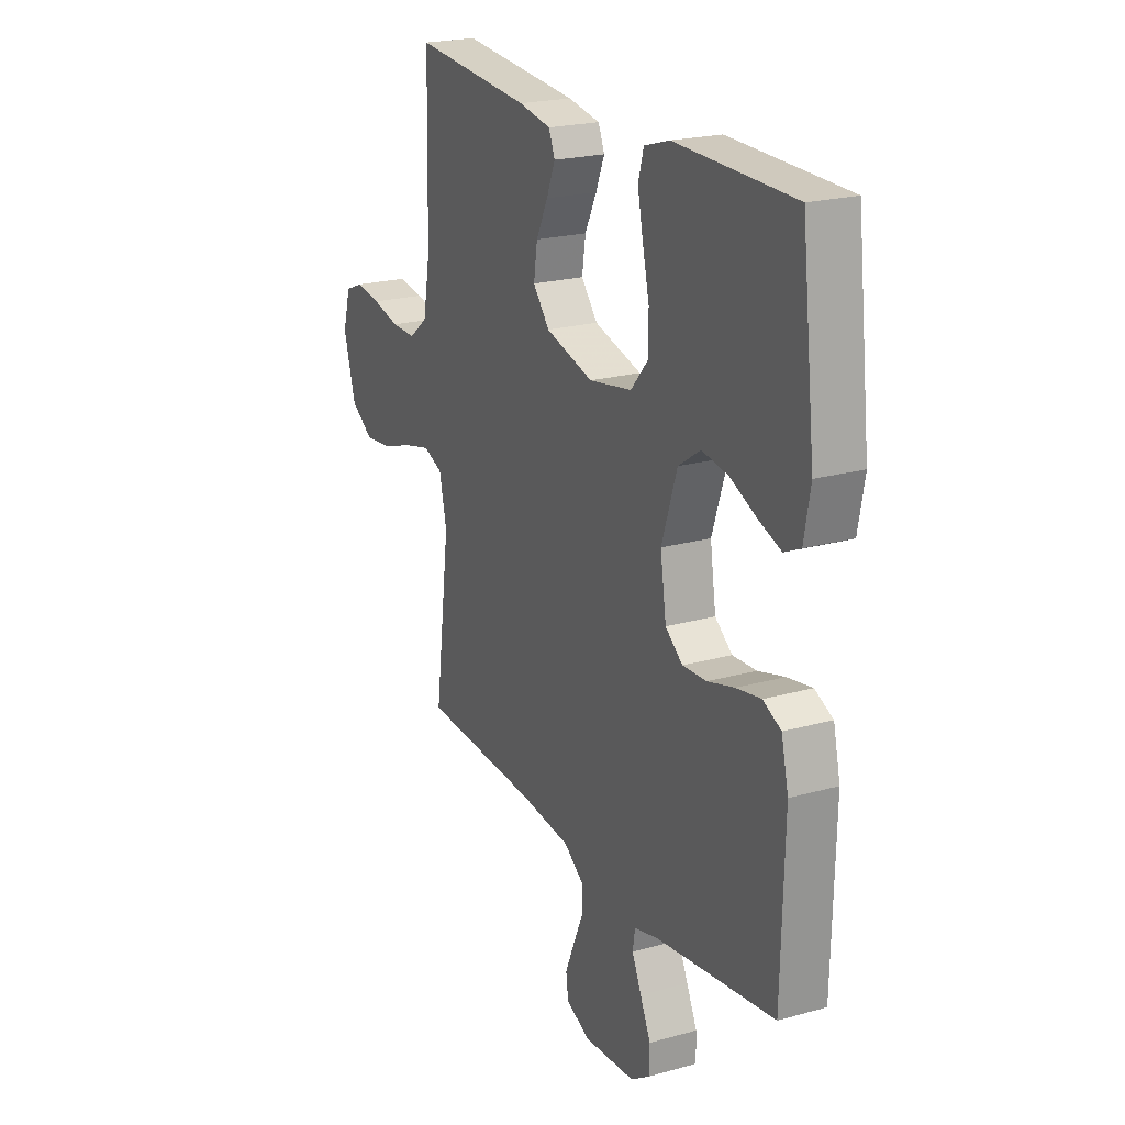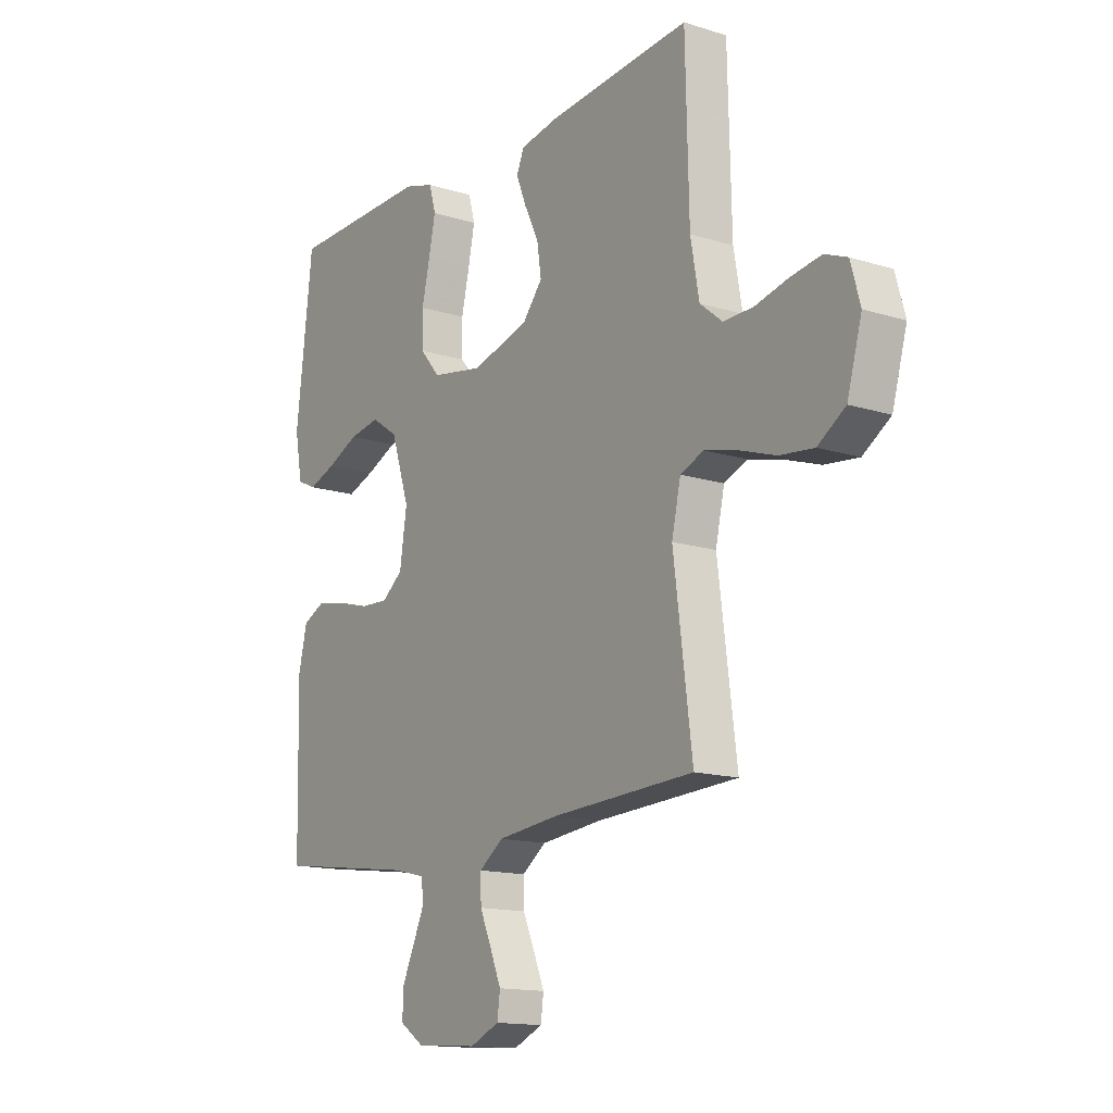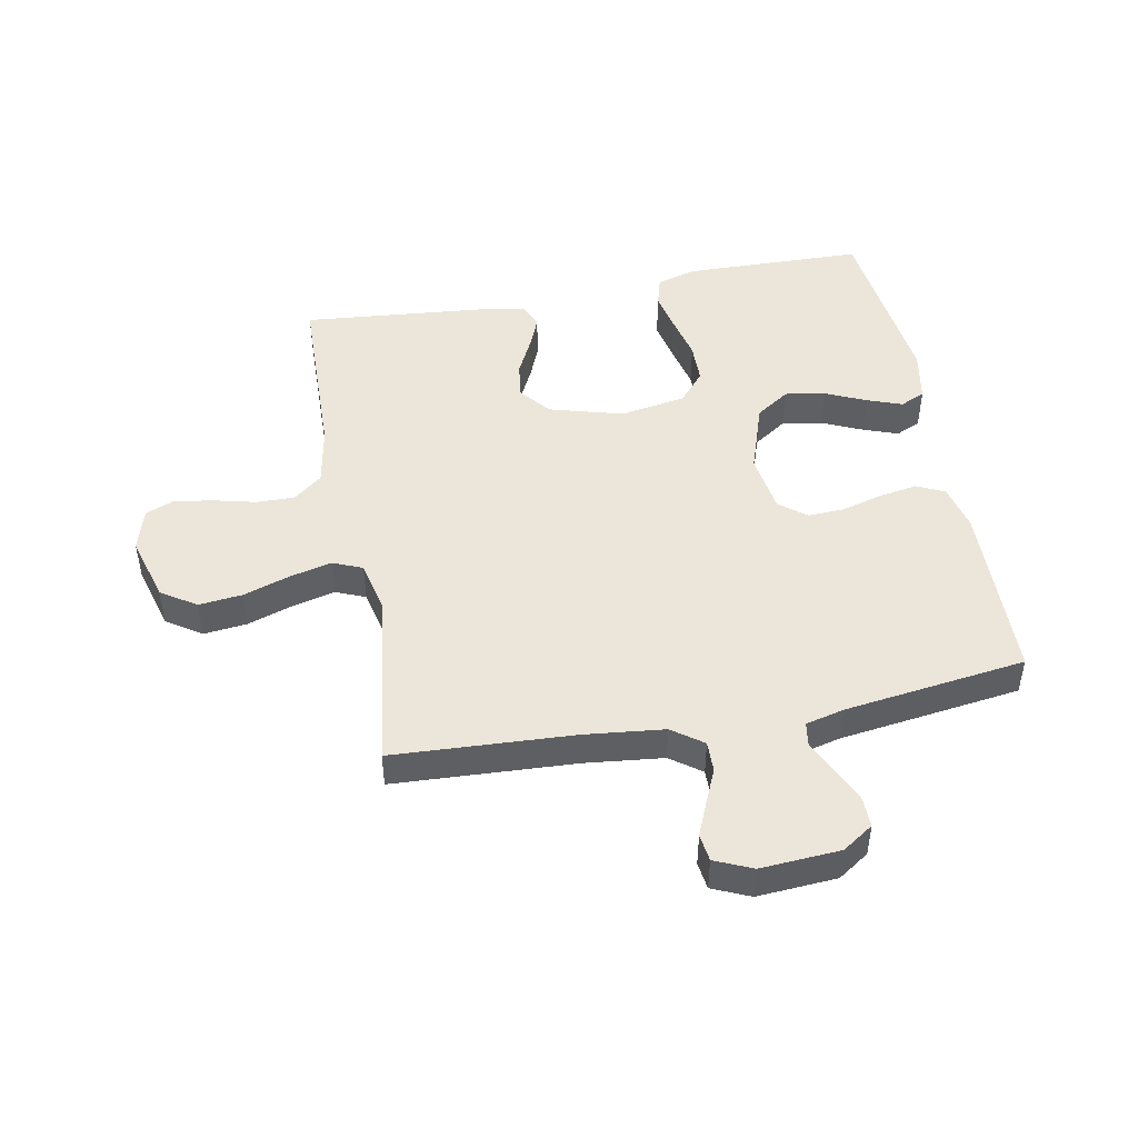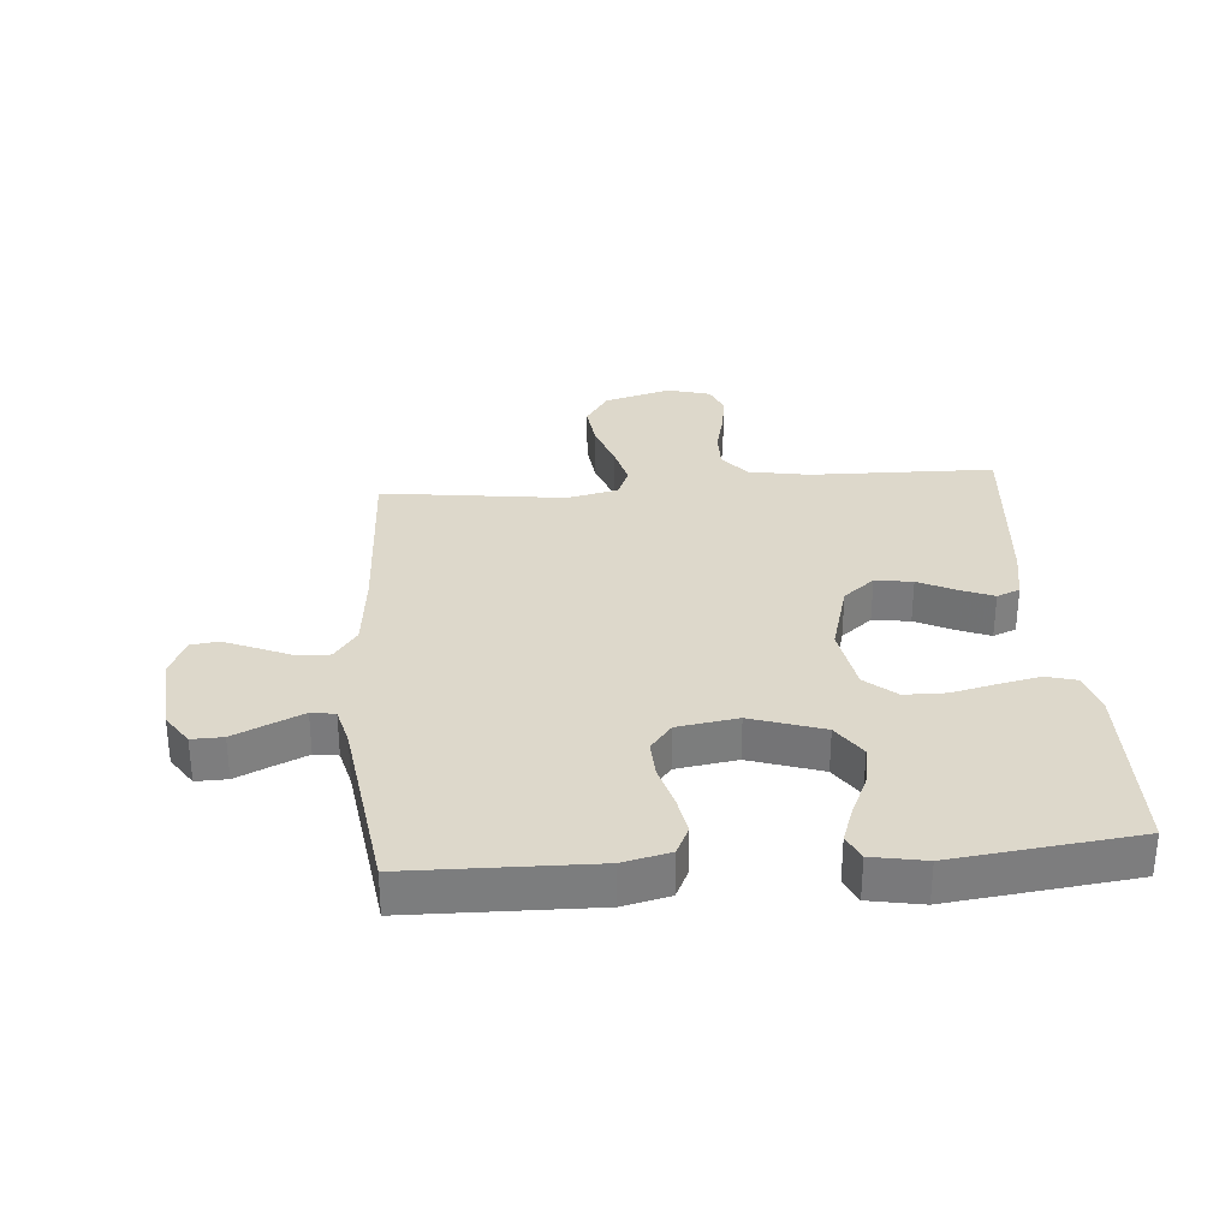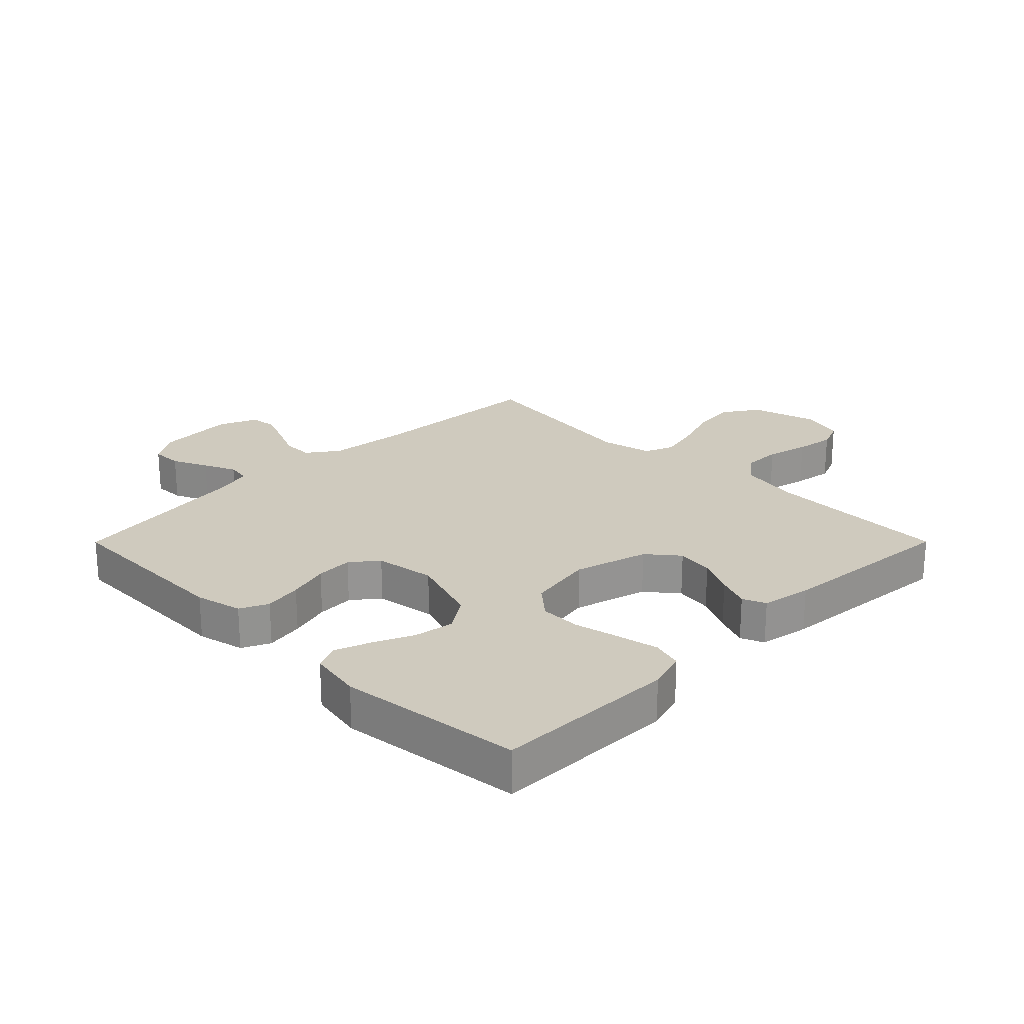
<metadata>
{"format":"obj","ext":"obj","renderer":"f3d","projection":"perspective","resolution":1024,"background":"white","views":[{"elev":21.6,"azim":-116.3,"up":"+Z"},{"elev":-14.5,"azim":55.7,"up":"+Z"},{"elev":47.3,"azim":169.4,"up":"+Y"},{"elev":31.3,"azim":-94.7,"up":"+Y"},{"elev":23.2,"azim":-45.1,"up":"+Y"}]}
</metadata>
<code>
v -0.5 0.07 0.5
v -0.2 0.07 0.506
v -0.136 0.07 0.487
v -0.122 0.07 0.437
v -0.136 0.07 0.37
v -0.153 0.07 0.296
v -0.152 0.07 0.228
v -0.109 0.07 0.178
v 0 0.07 0.159
v 0.121 0.07 0.193
v 0.163 0.07 0.244
v 0.154 0.07 0.305
v 0.124 0.07 0.366
v 0.102 0.07 0.42
v 0.118 0.07 0.458
v 0.2 0.07 0.473
v 0.5 0.07 0.5
v 0.507 0.07 0.2
v 0.525 0.07 0.1
v 0.572 0.07 0.062
v 0.635 0.07 0.063
v 0.705 0.07 0.08
v 0.769 0.07 0.09
v 0.816 0.07 0.071
v 0.836 0.07 0
v 0.805 0.07 -0.109
v 0.747 0.07 -0.147
v 0.675 0.07 -0.139
v 0.598 0.07 -0.113
v 0.529 0.07 -0.096
v 0.48 0.07 -0.116
v 0.461 0.07 -0.2
v 0.5 0.07 -0.5
v 0.2 0.07 -0.515
v 0.07 0.07 -0.529
v 0.019 0.07 -0.566
v 0.02 0.07 -0.617
v 0.045 0.07 -0.674
v 0.068 0.07 -0.729
v 0.062 0.07 -0.774
v 0 0.07 -0.801
v -0.131 0.07 -0.792
v -0.182 0.07 -0.758
v -0.181 0.07 -0.707
v -0.154 0.07 -0.649
v -0.13 0.07 -0.596
v -0.136 0.07 -0.557
v -0.2 0.07 -0.541
v -0.5 0.07 -0.5
v -0.507 0.07 -0.2
v -0.489 0.07 -0.123
v -0.443 0.07 -0.101
v -0.38 0.07 -0.112
v -0.312 0.07 -0.131
v -0.251 0.07 -0.134
v -0.207 0.07 -0.099
v -0.192 0.07 0
v -0.231 0.07 0.118
v -0.287 0.07 0.156
v -0.353 0.07 0.145
v -0.42 0.07 0.115
v -0.478 0.07 0.094
v -0.519 0.07 0.113
v -0.535 0.07 0.2
v -0.5 0 0.5
v -0.2 0 0.506
v -0.136 0 0.487
v -0.122 0 0.437
v -0.136 0 0.37
v -0.153 0 0.296
v -0.152 0 0.228
v -0.109 0 0.178
v 0 0 0.159
v 0.121 0 0.193
v 0.163 0 0.244
v 0.154 0 0.305
v 0.124 0 0.366
v 0.102 0 0.42
v 0.118 0 0.458
v 0.2 0 0.473
v 0.5 0 0.5
v 0.507 0 0.2
v 0.525 0 0.1
v 0.572 0 0.062
v 0.635 0 0.063
v 0.705 0 0.08
v 0.769 0 0.09
v 0.816 0 0.071
v 0.836 0 0
v 0.805 0 -0.109
v 0.747 0 -0.147
v 0.675 0 -0.139
v 0.598 0 -0.113
v 0.529 0 -0.096
v 0.48 0 -0.116
v 0.461 0 -0.2
v 0.5 0 -0.5
v 0.2 0 -0.515
v 0.07 0 -0.529
v 0.019 0 -0.566
v 0.02 0 -0.617
v 0.045 0 -0.674
v 0.068 0 -0.729
v 0.062 0 -0.774
v 0 0 -0.801
v -0.131 0 -0.792
v -0.182 0 -0.758
v -0.181 0 -0.707
v -0.154 0 -0.649
v -0.13 0 -0.596
v -0.136 0 -0.557
v -0.2 0 -0.541
v -0.5 0 -0.5
v -0.507 0 -0.2
v -0.489 0 -0.123
v -0.443 0 -0.101
v -0.38 0 -0.112
v -0.312 0 -0.131
v -0.251 0 -0.134
v -0.207 0 -0.099
v -0.192 0 0
v -0.231 0 0.118
v -0.287 0 0.156
v -0.353 0 0.145
v -0.42 0 0.115
v -0.478 0 0.094
v -0.519 0 0.113
v -0.535 0 0.2
f 60 61 62 63
f 60 63 64 1
f 51 52 53 54
f 51 54 55
f 48 49 50 51
f 47 48 51 55
f 42 43 44 45
f 42 45 46
f 41 42 46
f 40 41 46 47
f 37 38 39 40
f 32 33 34
f 31 32 34 35
f 26 27 28 29
f 26 29 30
f 25 26 30
f 24 25 30
f 21 22 23 24
f 21 24 30 31
f 15 16 17 18
f 15 18 19
f 12 13 14 15
f 12 15 19
f 11 12 19 20
f 3 4 5 6
f 1 2 3 6
f 59 60 1 6
f 58 59 6 7
f 57 58 7 8
f 56 57 8 9
f 40 47 55 56
f 37 40 56
f 36 37 56 9
f 35 36 9 10
f 20 21 31 35
f 10 11 20 35
f 127 126 125 124
f 65 128 127 124
f 118 117 116 115
f 119 118 115
f 115 114 113 112
f 119 115 112 111
f 109 108 107 106
f 110 109 106
f 110 106 105
f 111 110 105 104
f 104 103 102 101
f 98 97 96
f 99 98 96 95
f 93 92 91 90
f 94 93 90
f 94 90 89
f 94 89 88
f 88 87 86 85
f 95 94 88 85
f 82 81 80 79
f 83 82 79
f 79 78 77 76
f 83 79 76
f 84 83 76 75
f 70 69 68 67
f 70 67 66 65
f 70 65 124 123
f 71 70 123 122
f 72 71 122 121
f 73 72 121 120
f 120 119 111 104
f 120 104 101
f 73 120 101 100
f 74 73 100 99
f 99 95 85 84
f 99 84 75 74
f 1 65 66 2
f 2 66 67 3
f 3 67 68 4
f 4 68 69 5
f 5 69 70 6
f 6 70 71 7
f 7 71 72 8
f 8 72 73 9
f 9 73 74 10
f 10 74 75 11
f 11 75 76 12
f 12 76 77 13
f 13 77 78 14
f 14 78 79 15
f 15 79 80 16
f 16 80 81 17
f 17 81 82 18
f 18 82 83 19
f 19 83 84 20
f 20 84 85 21
f 21 85 86 22
f 22 86 87 23
f 23 87 88 24
f 24 88 89 25
f 25 89 90 26
f 26 90 91 27
f 27 91 92 28
f 28 92 93 29
f 29 93 94 30
f 30 94 95 31
f 31 95 96 32
f 32 96 97 33
f 33 97 98 34
f 34 98 99 35
f 35 99 100 36
f 36 100 101 37
f 37 101 102 38
f 38 102 103 39
f 39 103 104 40
f 40 104 105 41
f 41 105 106 42
f 42 106 107 43
f 43 107 108 44
f 44 108 109 45
f 45 109 110 46
f 46 110 111 47
f 47 111 112 48
f 48 112 113 49
f 49 113 114 50
f 50 114 115 51
f 51 115 116 52
f 52 116 117 53
f 53 117 118 54
f 54 118 119 55
f 55 119 120 56
f 56 120 121 57
f 57 121 122 58
f 58 122 123 59
f 59 123 124 60
f 60 124 125 61
f 61 125 126 62
f 62 126 127 63
f 63 127 128 64
f 64 128 65 1

</code>
